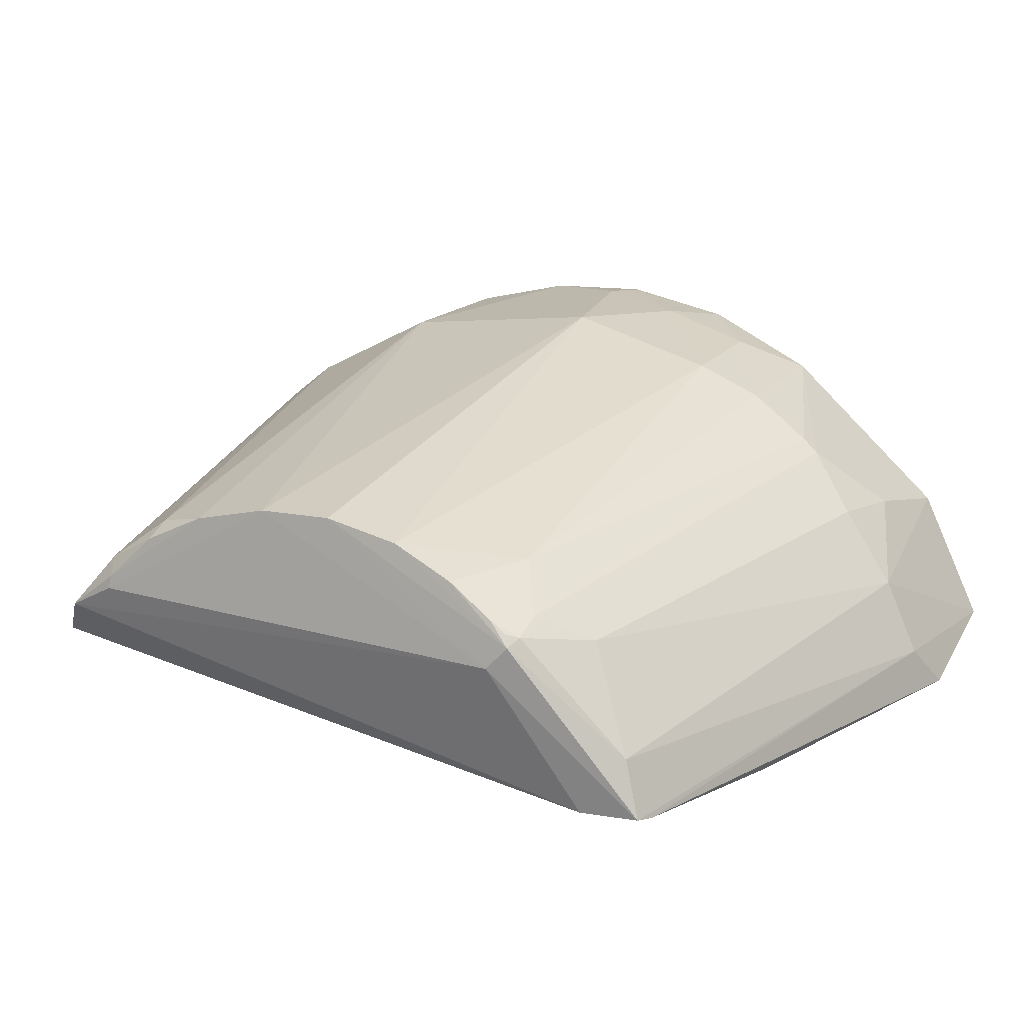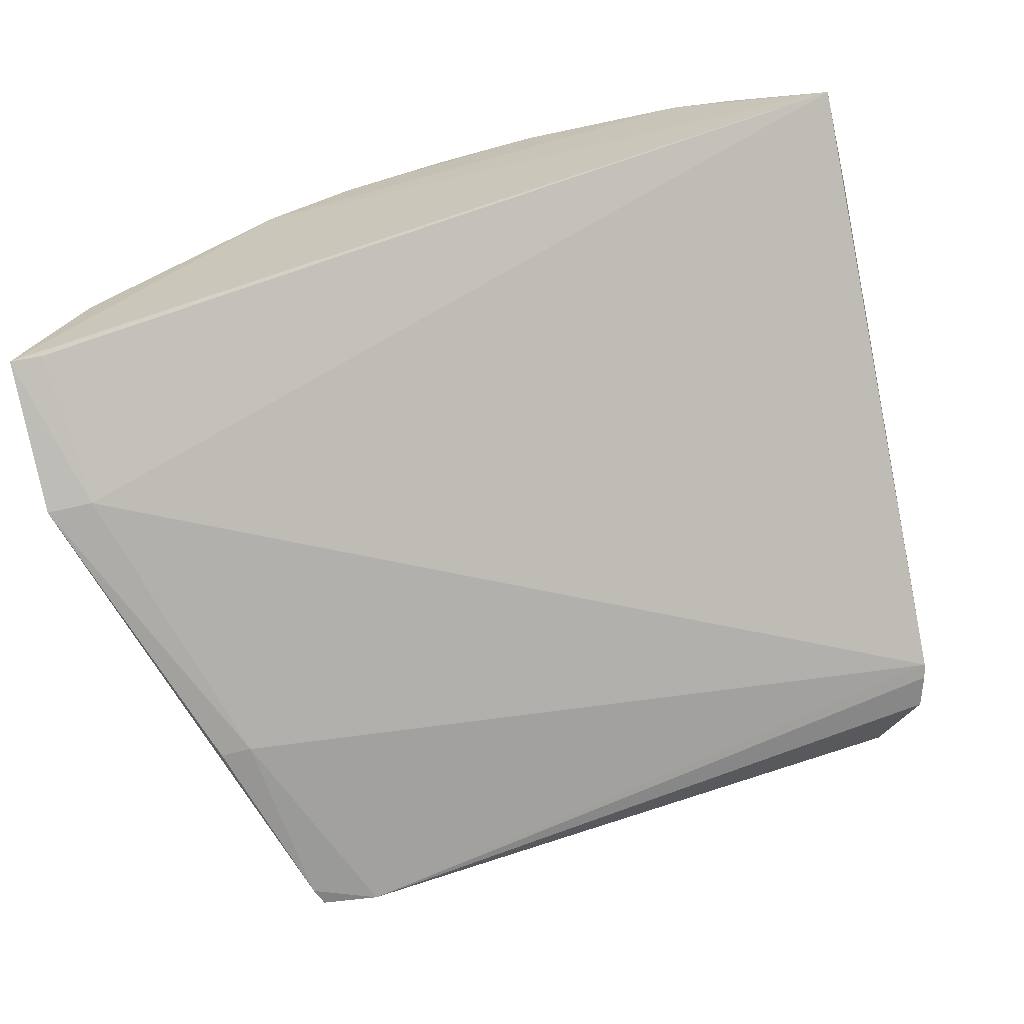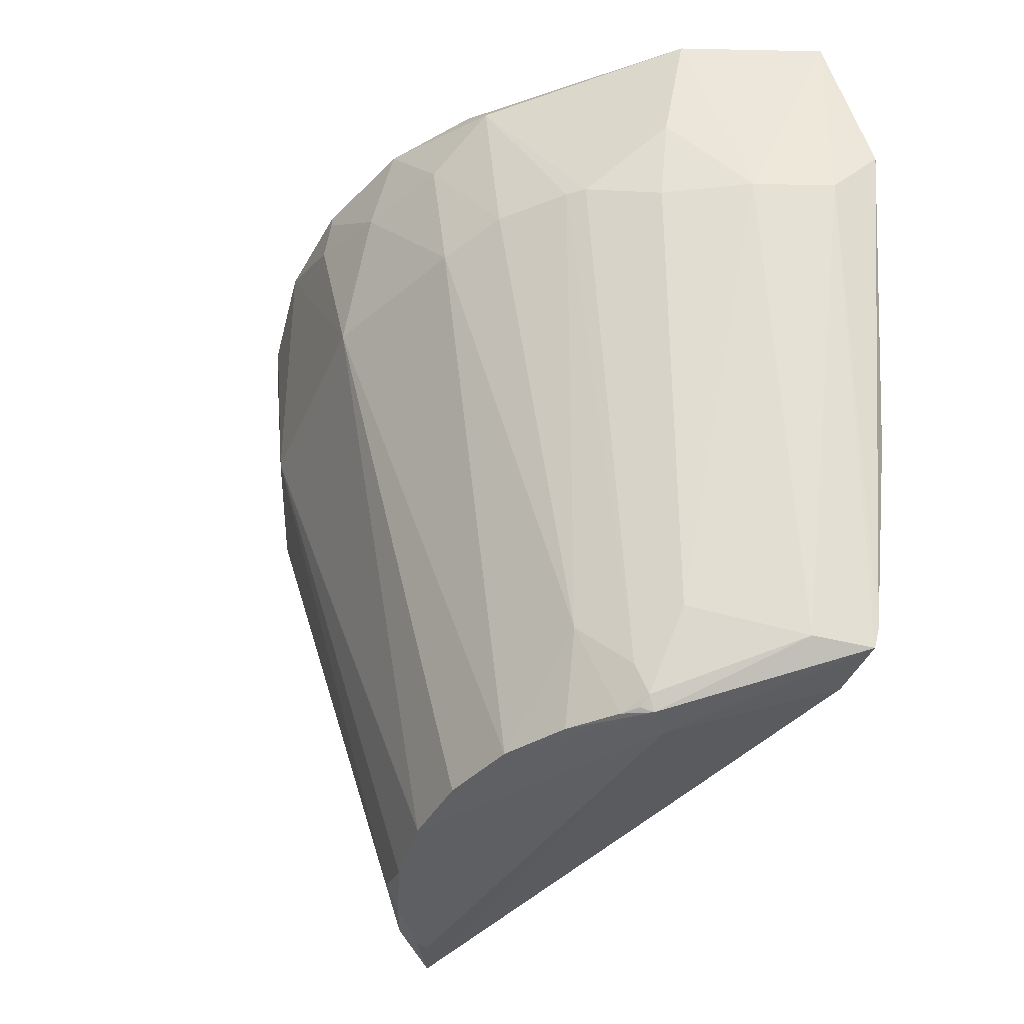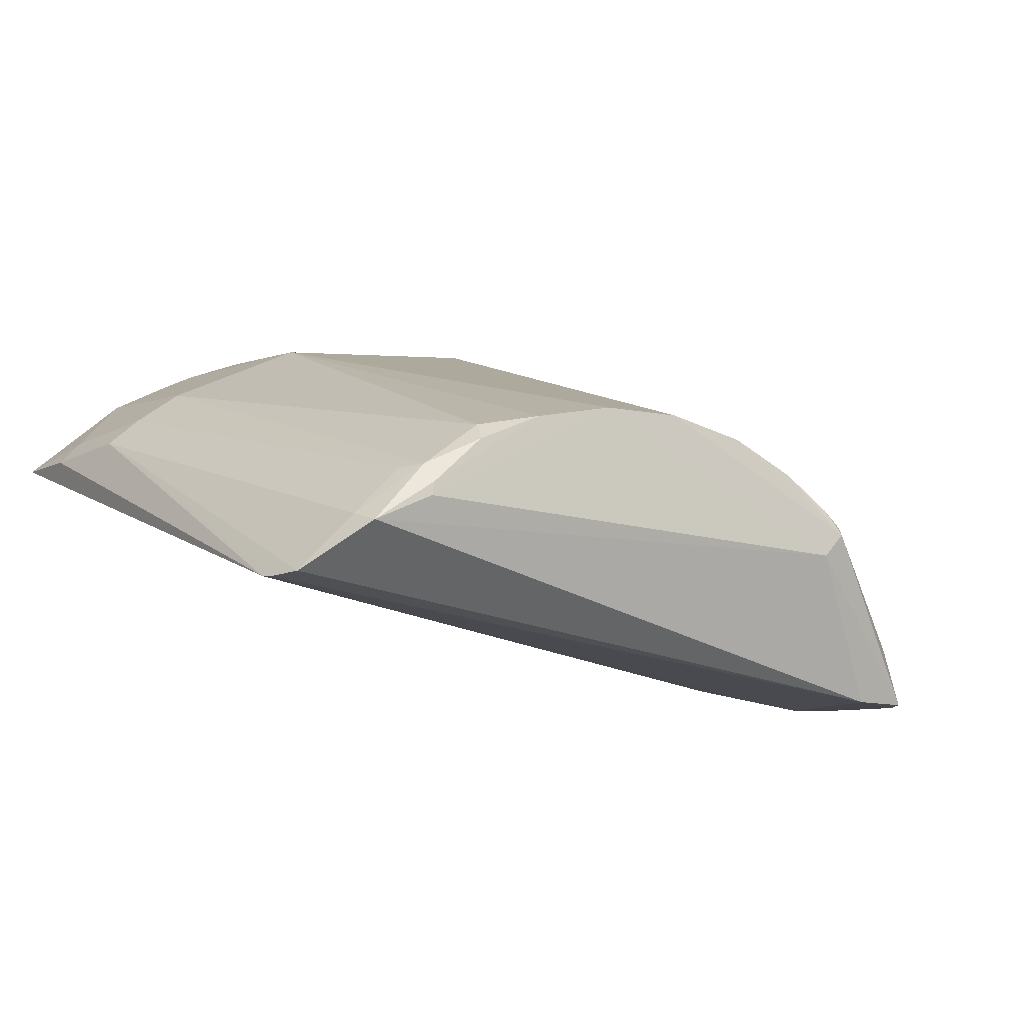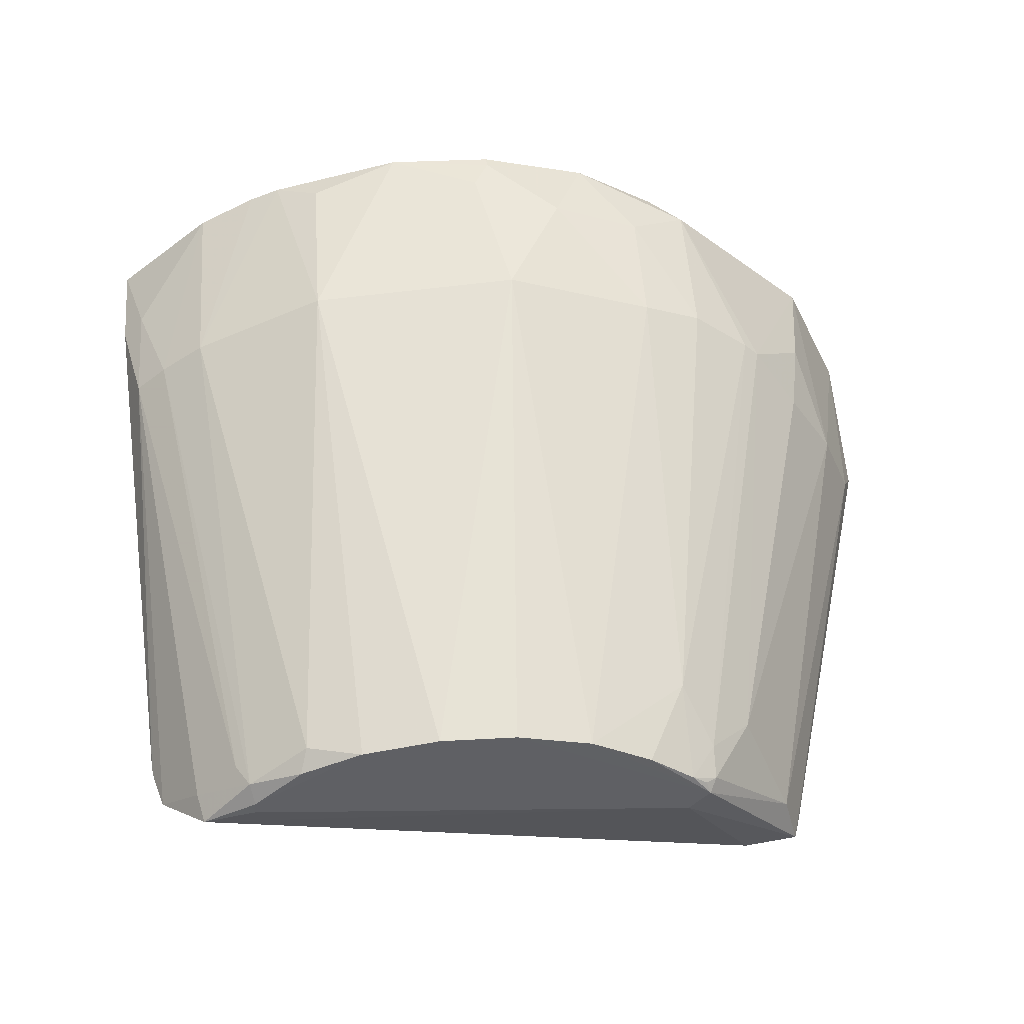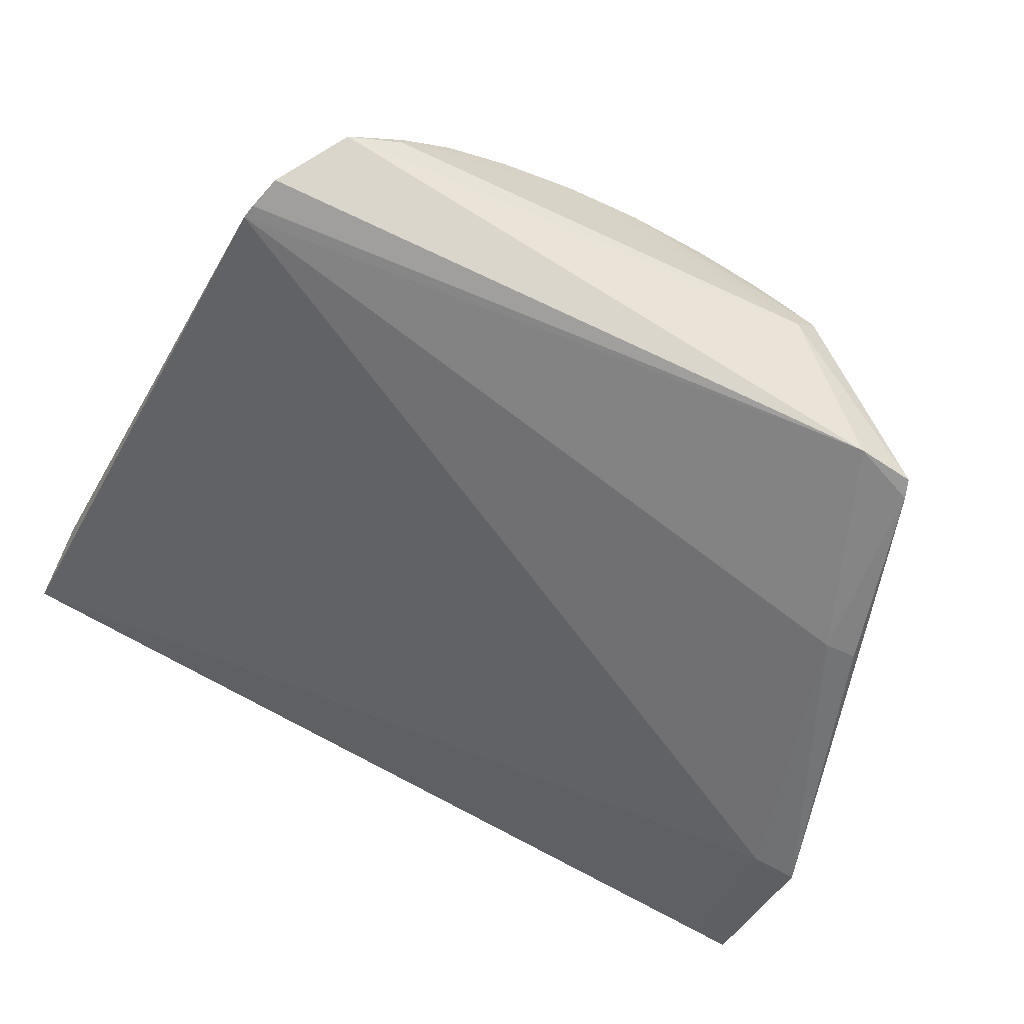
<metadata>
{"format":"obj","ext":"obj","renderer":"f3d","projection":"perspective","resolution":1024,"background":"white","views":[{"elev":10.9,"azim":-152.8,"up":"+Y"},{"elev":-66.5,"azim":14.6,"up":"+Y"},{"elev":-41.3,"azim":-116.4,"up":"+Z"},{"elev":-7.6,"azim":150.1,"up":"+Y"},{"elev":46.9,"azim":175.9,"up":"+Y"},{"elev":-61.8,"azim":155.0,"up":"+Y"}]}
</metadata>
<code>
v 0.07719 0.07139 0.1466
v -0.04798 0.04863 0.000995
v 0.06732 0.03651 0.01478
v -0.04415 0.05351 0.001612
v -0.08772 0.0574 0.1442
v 0.04648 0.05031 0.001602
v -0.007701 0.1045 0.1362
v -0.08108 0.06041 0.1035
v -0.08152 0.01495 0.05286
v -0.05939 0.01505 0.00981
v 0.007785 0.07023 0.002072
v 0.06582 0.0785 0.106
v -0.01071 0.1044 0.1449
v -0.05847 0.04734 0.01886
v -0.0447 0.09117 0.1052
v -0.09142 0.02226 0.1131
v 0.05721 0.04541 0.003424
v -0.04361 0.0441 0.0006906
v 0.07008 0.03625 0.02451
v -0.02284 0.06643 0.002124
v 0.03465 0.06517 0.006096
v 0.03854 0.09778 0.1453
v -0.04982 0.08907 0.1456
v -0.0689 0.07546 0.1079
v -0.04943 0.05023 0.003596
v -0.09722 0.02981 0.1047
v -0.07085 0.01471 0.01155
v -0.02626 0.1009 0.13
v -0.1 0.03075 0.1443
v 0.07229 0.07281 0.1062
v -0.007684 0.07004 0.002069
v 0.06939 0.03603 0.02149
v -0.07512 0.01495 0.05286
v -0.0352 0.06011 0.001856
v 0.03601 0.06179 0.002165
v 0.04979 0.05605 0.009144
v 0.057 0.08852 0.1459
v 0.01098 0.1045 0.1453
v 0.02938 0.09775 0.1052
v -0.0719 0.07262 0.1078
v -0.05698 0.08807 0.1395
v -0.04715 0.05101 0.001927
v -0.04358 0.06222 0.0189
v -0.09087 0.04507 0.104
v -0.1007 0.02135 0.1137
v -0.06788 0.0263 0.01252
v -0.01092 0.1044 0.1427
v -0.09343 0.03172 0.1435
v 0.05866 0.04703 0.009166
v 0.07224 0.07564 0.1268
v 0.07672 0.07098 0.1267
v -0.014 0.1009 0.1055
v -0.07211 0.01427 0.01535
v 0.02342 0.06718 0.002155
v 0.04599 0.0529 0.001743
v 0.05682 0.085 0.1057
v 0.04683 0.05657 0.004195
v 0.04485 0.09478 0.1461
v -0.03283 0.09896 0.1452
v 0.02932 0.1009 0.1395
v -0.08431 0.06032 0.1206
v -0.04946 0.05317 0.0095
v -0.05701 0.08476 0.1078
v -0.04452 0.09427 0.1301
f 17 3 10
f 18 17 10
f 18 6 17
f 18 11 6
f 19 1 16
f 27 18 10
f 27 2 18
f 29 23 5
f 29 1 23
f 31 18 2
f 31 11 18
f 31 2 20
f 32 19 10
f 32 10 3
f 32 30 19
f 32 3 30
f 33 10 19
f 33 19 16
f 34 20 2
f 34 2 4
f 36 12 30
f 40 14 8
f 41 5 23
f 41 40 5
f 41 24 40
f 42 25 4
f 42 4 2
f 42 2 25
f 43 34 4
f 43 15 20
f 43 20 34
f 44 8 14
f 44 29 5
f 44 26 29
f 45 29 26
f 45 16 29
f 45 33 16
f 45 9 33
f 46 14 25
f 46 25 2
f 46 2 27
f 46 44 14
f 46 27 26
f 46 26 44
f 47 7 28
f 47 38 7
f 47 13 38
f 48 29 16
f 48 16 1
f 48 1 29
f 49 30 3
f 49 3 17
f 49 36 30
f 50 30 12
f 50 37 1
f 50 12 37
f 51 1 19
f 51 19 30
f 51 50 1
f 51 30 50
f 52 31 20
f 52 20 15
f 52 15 28
f 52 28 7
f 52 7 38
f 52 38 39
f 52 39 11
f 52 11 31
f 53 27 10
f 53 10 33
f 53 33 9
f 53 9 45
f 53 45 26
f 53 26 27
f 54 6 11
f 54 21 35
f 54 39 21
f 54 11 39
f 55 17 6
f 55 54 35
f 55 6 54
f 56 21 39
f 56 37 12
f 56 39 22
f 57 35 21
f 57 21 56
f 57 56 12
f 57 12 36
f 57 55 35
f 57 17 55
f 57 49 17
f 57 36 49
f 58 22 38
f 58 56 22
f 58 37 56
f 58 1 37
f 58 23 1
f 59 38 13
f 59 58 38
f 59 23 58
f 59 41 23
f 59 47 28
f 59 13 47
f 60 39 38
f 60 38 22
f 60 22 39
f 61 40 8
f 61 5 40
f 61 44 5
f 61 8 44
f 62 25 14
f 62 14 40
f 62 40 24
f 62 24 43
f 62 43 4
f 62 4 25
f 63 24 41
f 63 43 24
f 63 15 43
f 64 28 15
f 64 63 41
f 64 15 63
f 64 59 28
f 64 41 59

</code>
